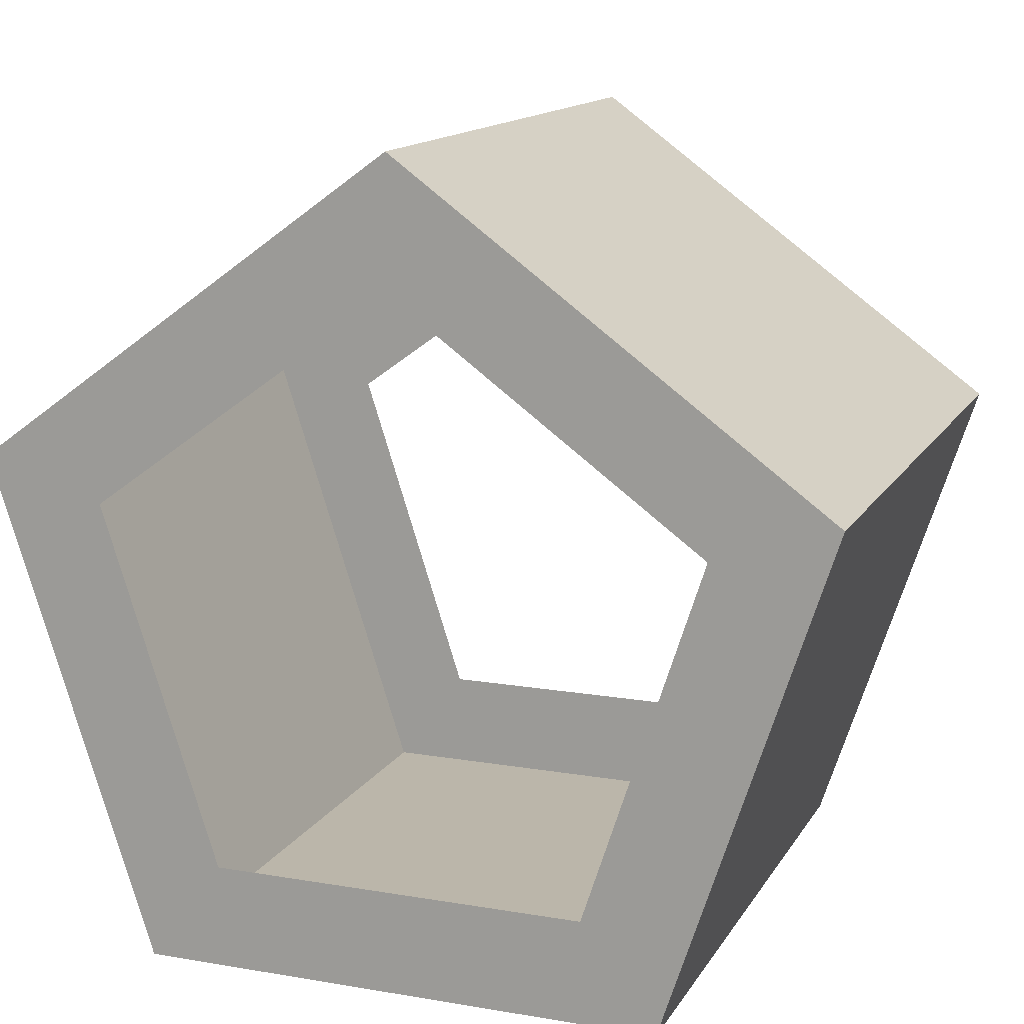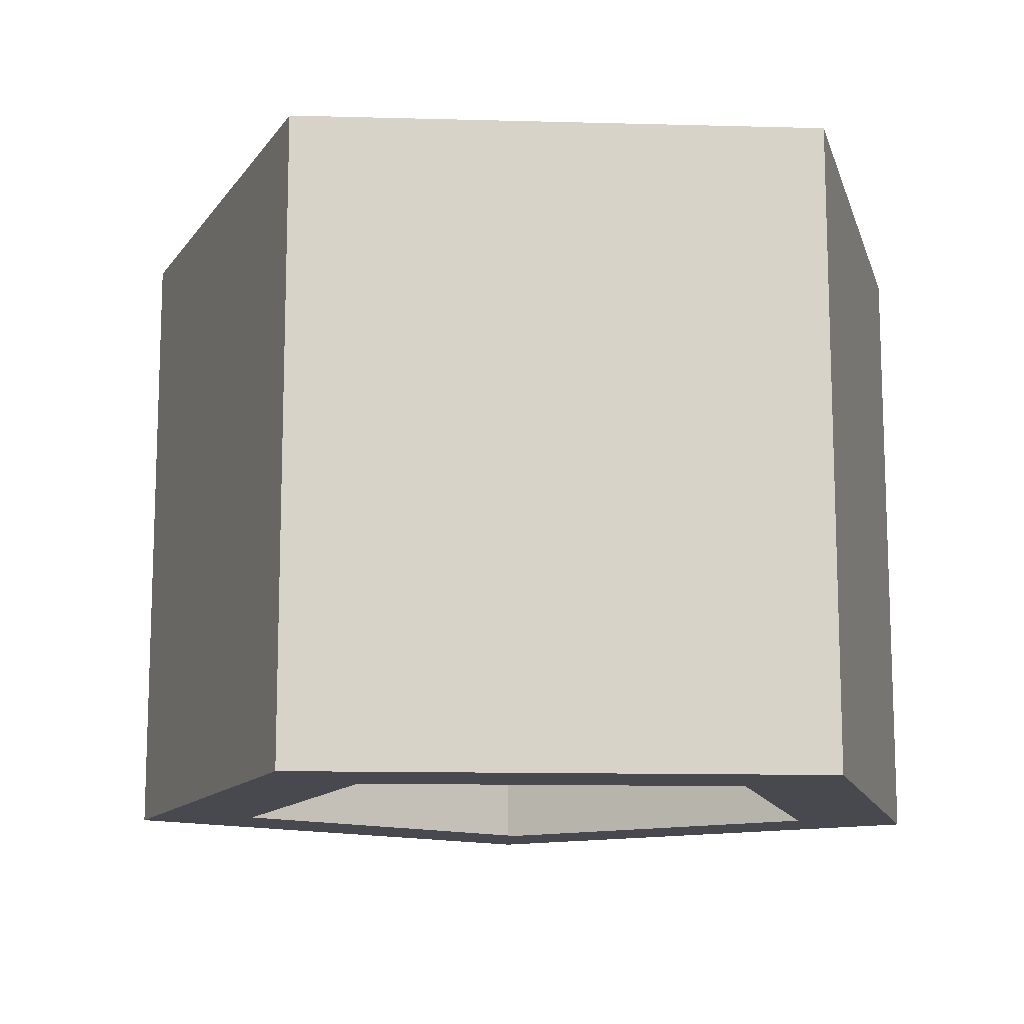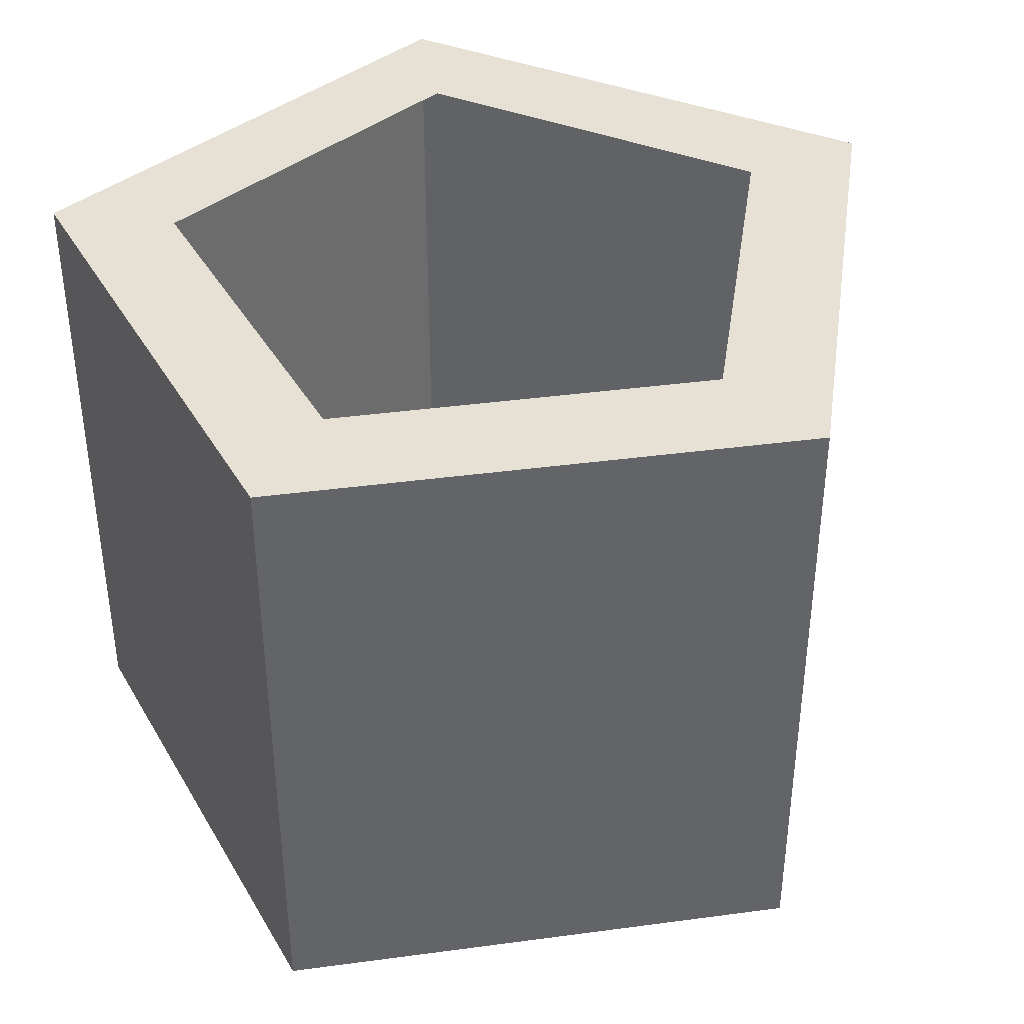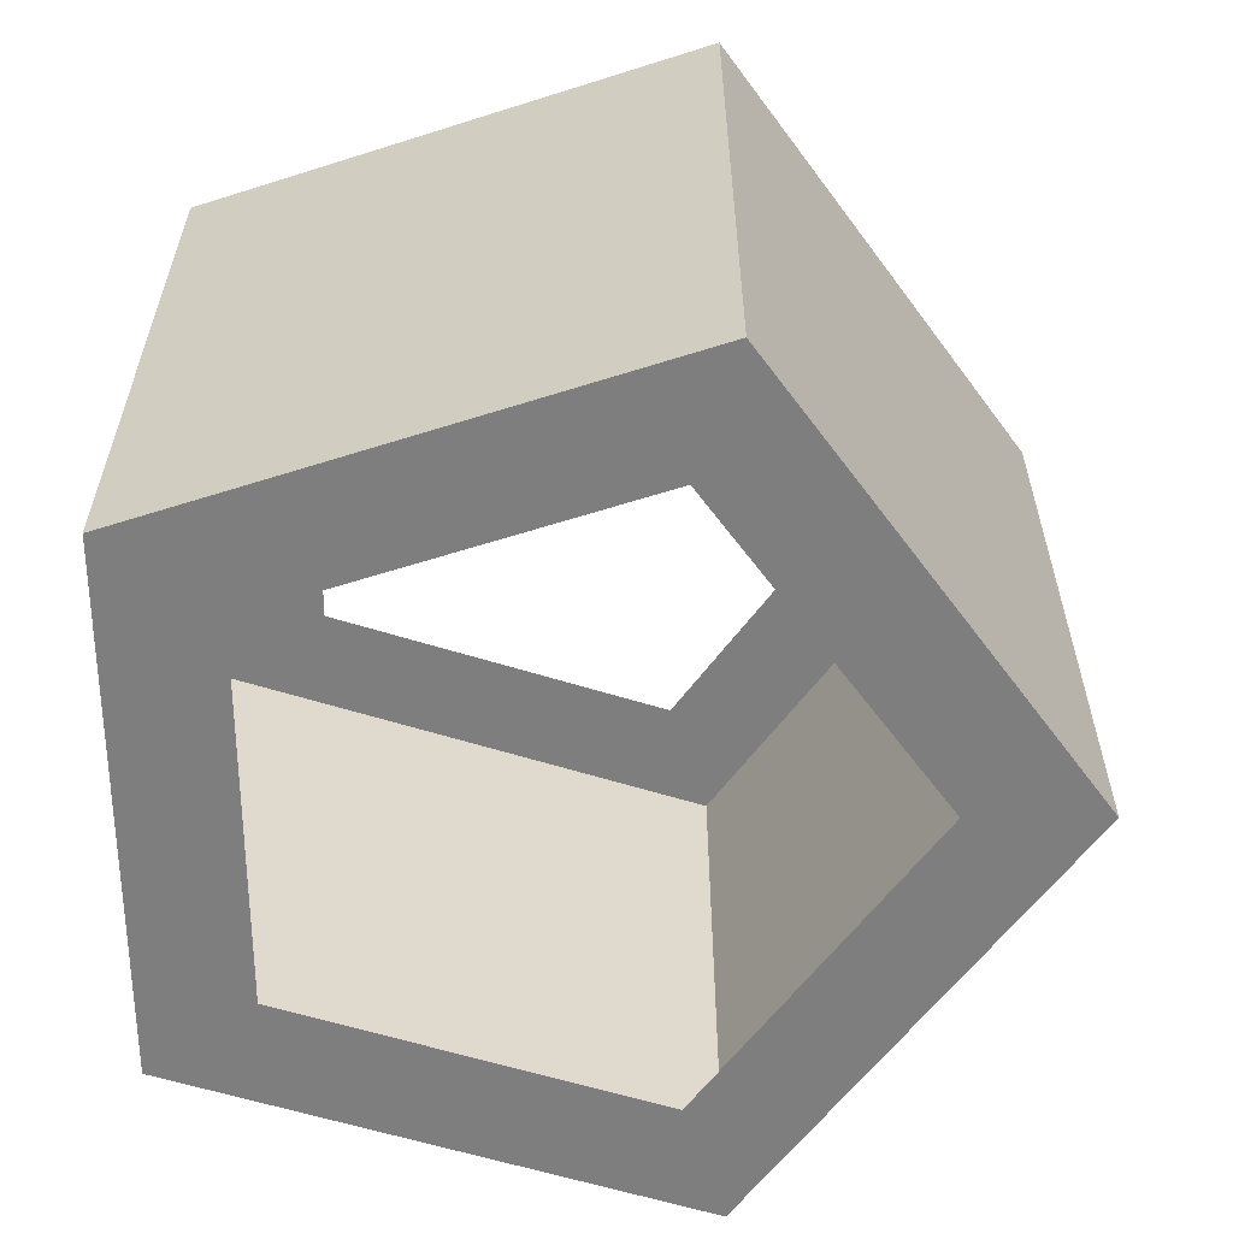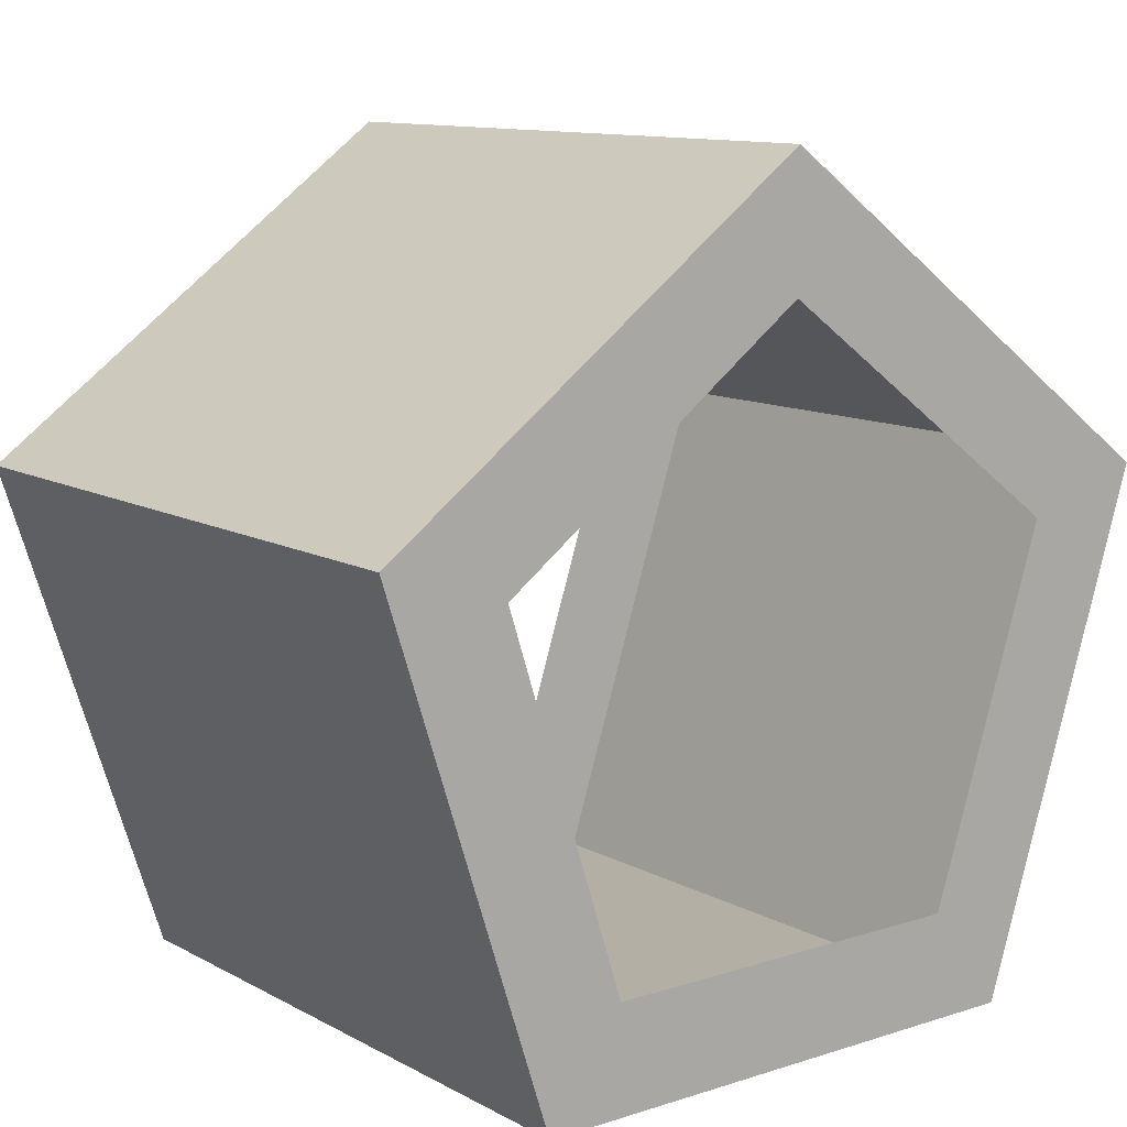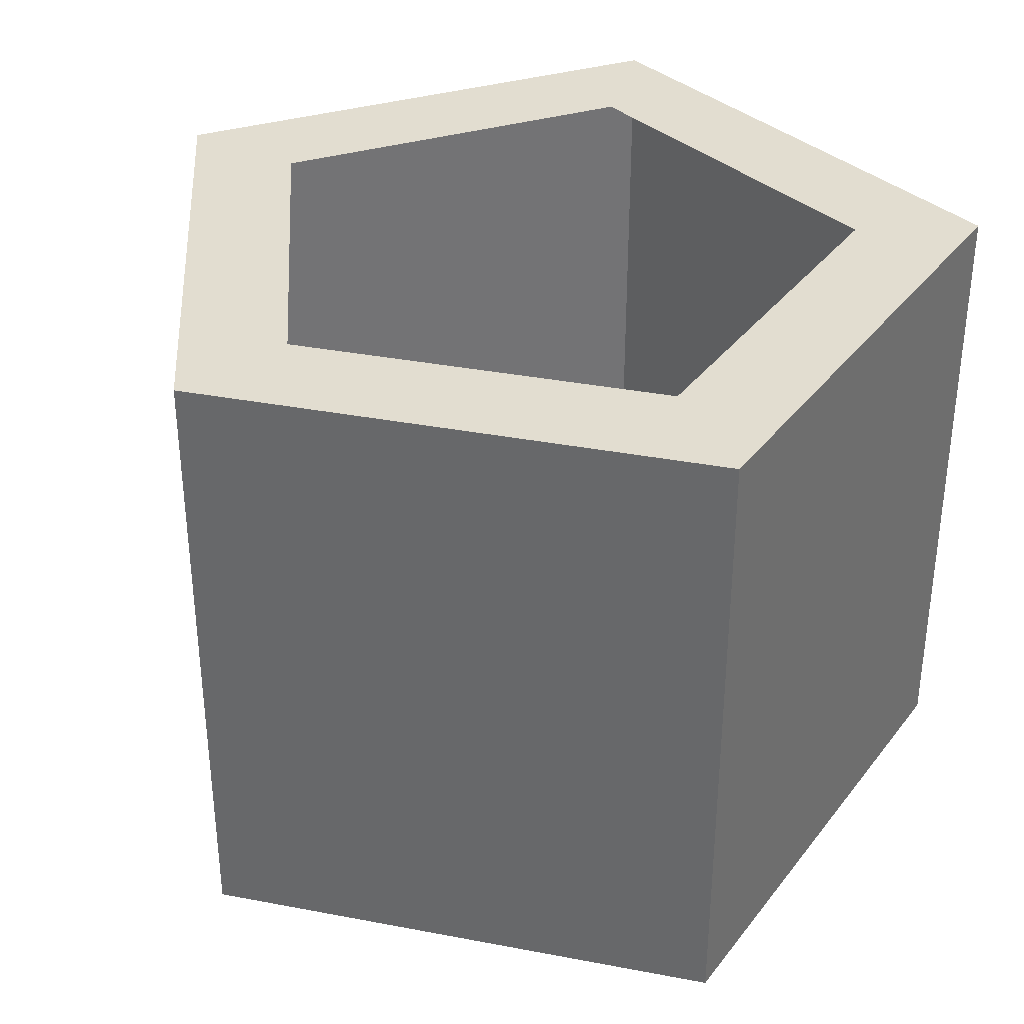
<metadata>
{"format":"obj","ext":"obj","renderer":"f3d","projection":"perspective","resolution":1024,"background":"white","views":[{"elev":14.1,"azim":-159.4,"up":"+Z"},{"elev":-12.6,"azim":32.4,"up":"+Y"},{"elev":39.3,"azim":-45.5,"up":"+Y"},{"elev":-59.4,"azim":-89.9,"up":"+Y"},{"elev":11.3,"azim":-37.9,"up":"+Z"},{"elev":35.2,"azim":50.2,"up":"+Y"}]}
</metadata>
<code>
o sword_handle_ring
v 0 0 7
v 0 10 7
v 6.657 0 2.163
v 6.657 10 2.163
v 4.114 0 -5.663
v 4.114 10 -5.663
v -4.114 0 -5.663
v -4.114 10 -5.663
v -6.657 0 2.163
v -6.657 10 2.163
v 0 0 5
v 4.755 0 1.545
v 2.939 0 -4.045
v -2.939 0 -4.045
v -4.755 0 1.545
v 0 10 5
v 4.755 10 1.545
v 2.939 10 -4.045
v -2.939 10 -4.045
v -4.755 10 1.545
f 1 3 2
f 3 4 2
f 3 5 4
f 5 6 4
f 5 7 6
f 7 8 6
f 7 9 8
f 9 10 8
f 9 1 10
f 1 2 10
f 1 11 3
f 3 11 12
f 3 12 5
f 5 12 13
f 5 13 7
f 7 13 14
f 7 14 9
f 9 14 15
f 9 15 1
f 1 15 11
f 2 4 16
f 4 17 16
f 4 6 17
f 6 18 17
f 6 8 18
f 8 19 18
f 8 10 19
f 10 20 19
f 10 2 20
f 2 16 20

</code>
